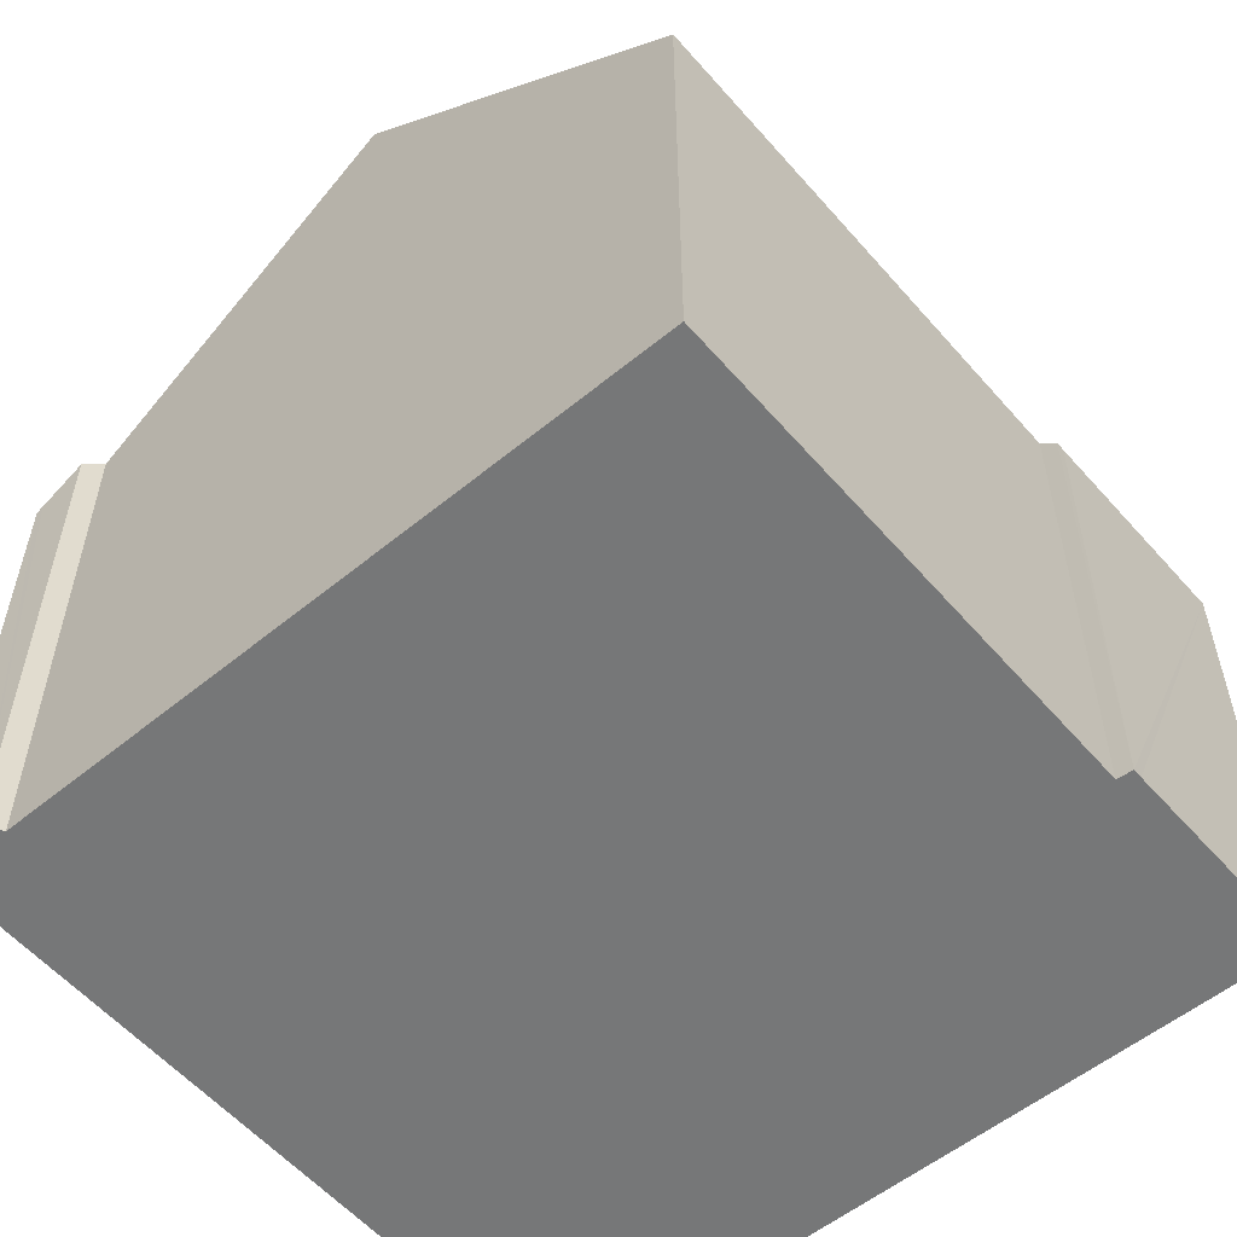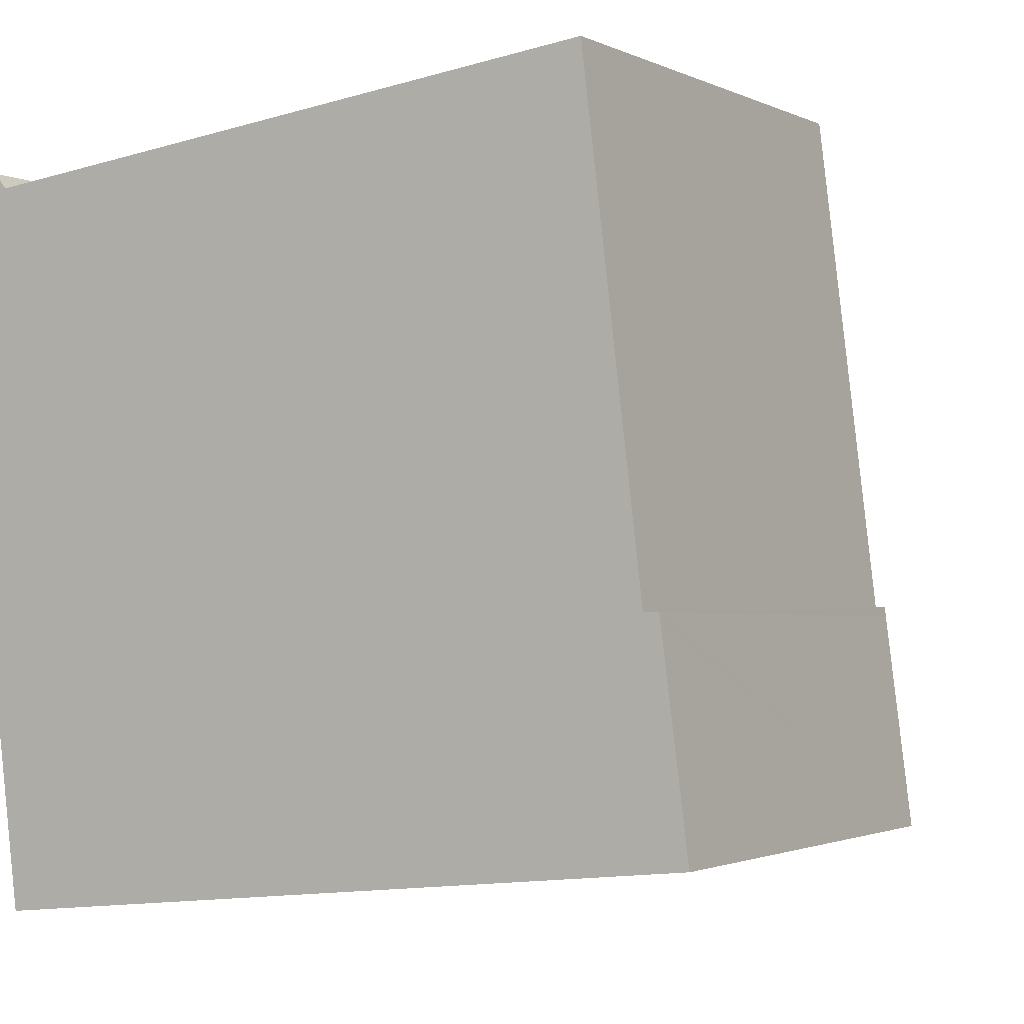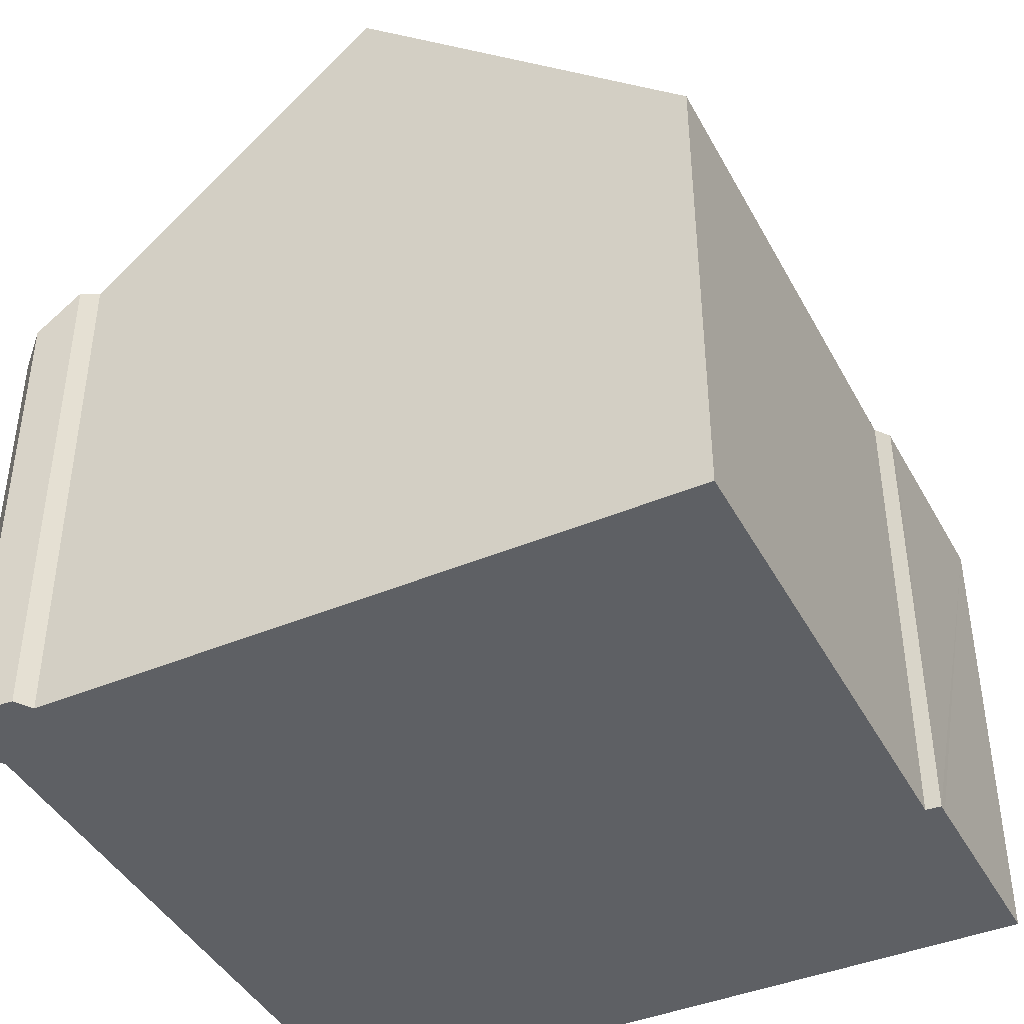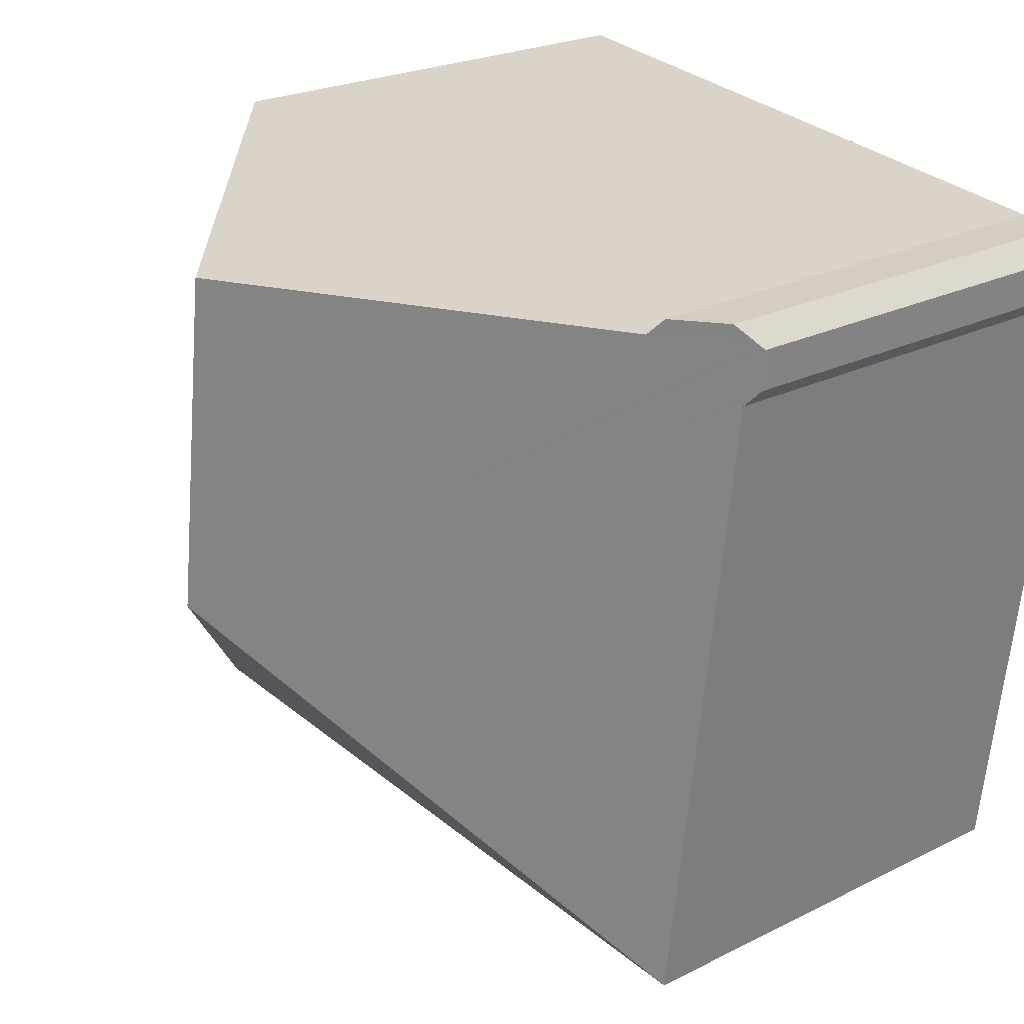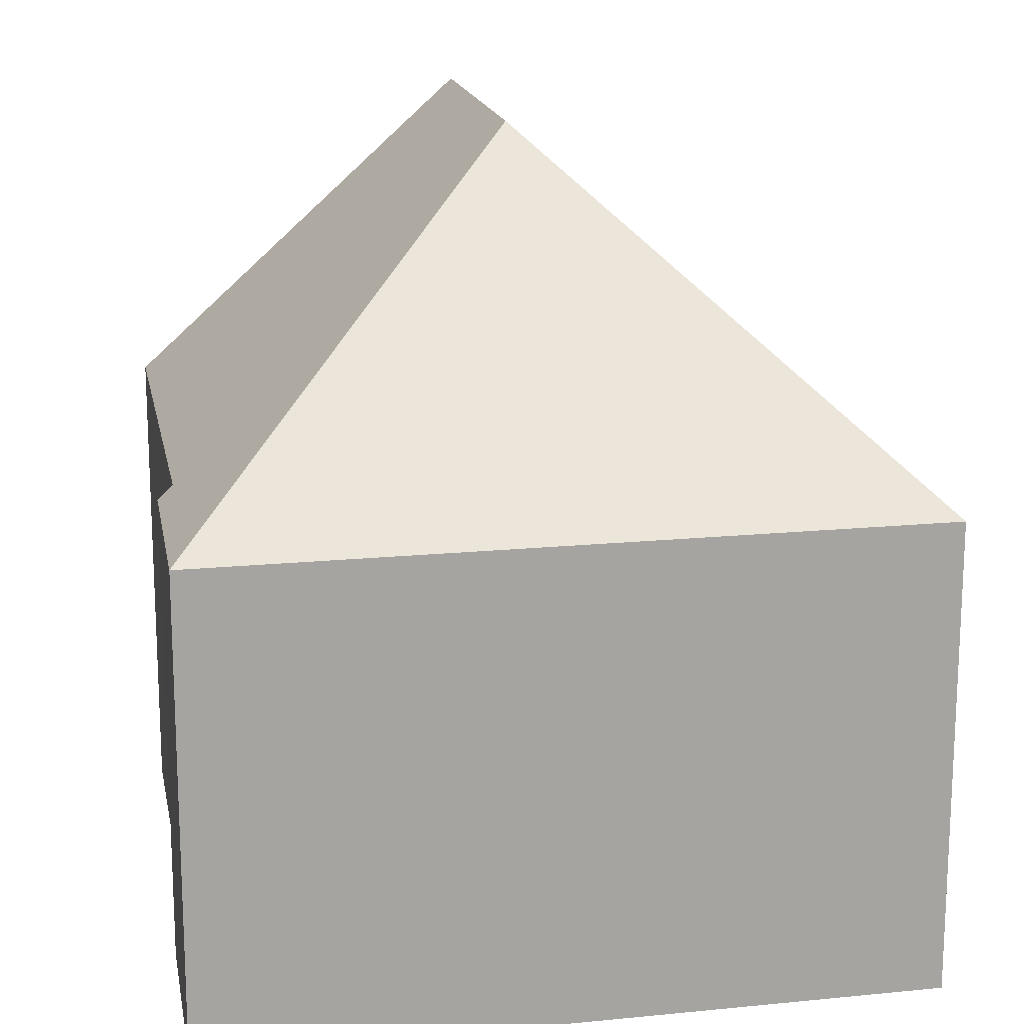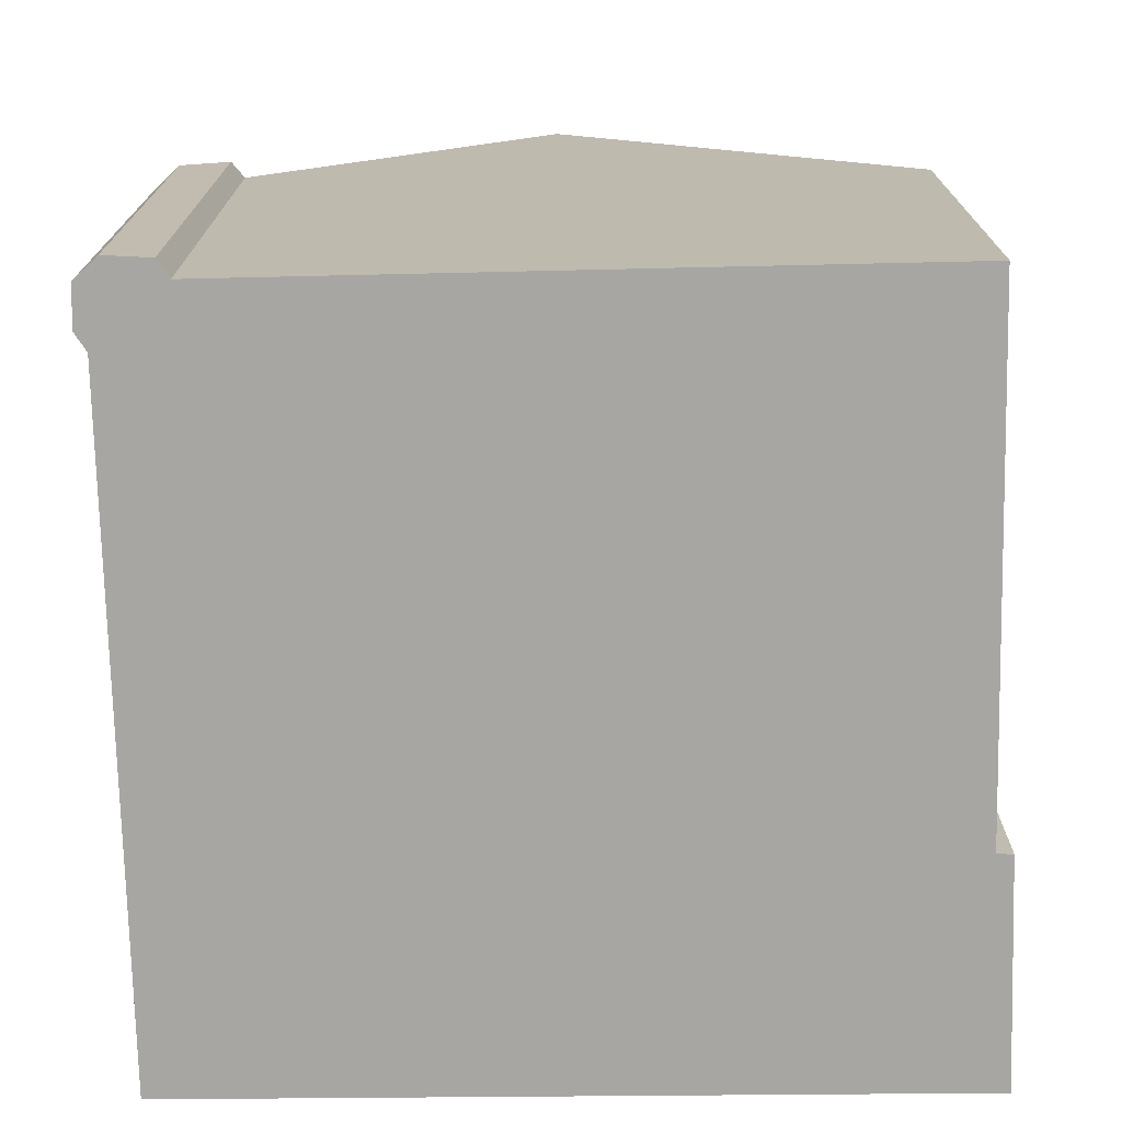
<metadata>
{"format":"obj","ext":"obj","renderer":"f3d","projection":"perspective","resolution":1024,"background":"white","views":[{"elev":-57.0,"azim":33.5,"up":"+Y"},{"elev":-1.6,"azim":31.0,"up":"+Z"},{"elev":-42.8,"azim":19.6,"up":"+Y"},{"elev":22.8,"azim":-130.8,"up":"+Z"},{"elev":16.7,"azim":162.4,"up":"+Y"},{"elev":-74.0,"azim":-5.7,"up":"+Y"}]}
</metadata>
<code>
v  11.73 22.79 -8.155
v  2.187 15.21 0.276
v  10.56 22.79 1.302
v  0.148 13.38 0.171
v  0 13.23 8.1e-16
v  0.098 13.19 -1.114
v  0.344 13.38 -1.414
v  0.455 13.46 -1.55
v  2.469 13.48 -17.75
v  2.695 13.48 -19.57
v  0.735 13.96 0.659
v  1.808 14.92 0.713
v  0.564 13.8 0.65
v  20.43 13.86 2.511
v  22.1 13.89 -11.31
v  23.32 13.47 -17.34
v  22.56 13.51 -11.55
v  22.53 13.5 -11.3
v  23.15 13.48 -16.08
v  0 0 0
v  0.098 6.821e-17 -1.114
v  2.695 1.198e-15 -19.57
v  0.455 9.491e-17 -1.55
v  2.469 1.087e-15 -17.75
v  0.564 -3.98e-17 0.65
v  0.148 -1.047e-17 0.171
v  1.808 -4.366e-17 0.713
v  0.735 -4.035e-17 0.659
v  2.187 -1.69e-17 0.276
v  20.43 -1.538e-16 2.511
v  10.56 -7.972e-17 1.302
v  22.1 6.924e-16 -11.31
v  22.53 6.917e-16 -11.3
v  22.56 7.073e-16 -11.55
v  23.32 1.062e-15 -17.34
v  23.15 9.846e-16 -16.08
v  0.344 8.658e-17 -1.414
g defaultobject
f 1 2 3
f 2 1 4
f 4 1 5
f 5 1 6
f 6 1 7
f 7 1 8
f 8 1 9
f 9 1 10
f 2 11 12
f 11 2 13
f 13 2 4
f 14 1 3
f 1 14 15
f 1 15 16
f 16 15 17
f 17 15 18
f 16 17 19
f 1 16 10
f 6 20 5
f 20 6 21
f 22 9 10
f 9 22 8
f 8 22 23
f 23 22 24
f 4 25 13
f 25 4 5
f 25 5 20
f 25 20 26
f 11 27 12
f 27 11 13
f 27 13 25
f 27 25 28
f 2 14 3
f 14 2 29
f 14 29 30
f 30 29 31
f 32 18 15
f 18 32 33
f 12 29 2
f 29 12 27
f 14 32 15
f 32 14 30
f 33 17 18
f 17 33 19
f 19 33 16
f 16 33 34
f 16 34 35
f 35 34 36
f 16 22 10
f 22 16 35
f 23 7 8
f 7 23 6
f 6 23 21
f 21 23 37
f 36 22 35
f 22 36 34
f 22 34 33
f 22 33 32
f 22 32 30
f 22 30 31
f 22 31 24
f 24 31 23
f 23 31 29
f 23 29 27
f 23 27 28
f 23 28 37
f 37 28 21
f 21 28 20
f 20 28 25
f 20 25 26

</code>
